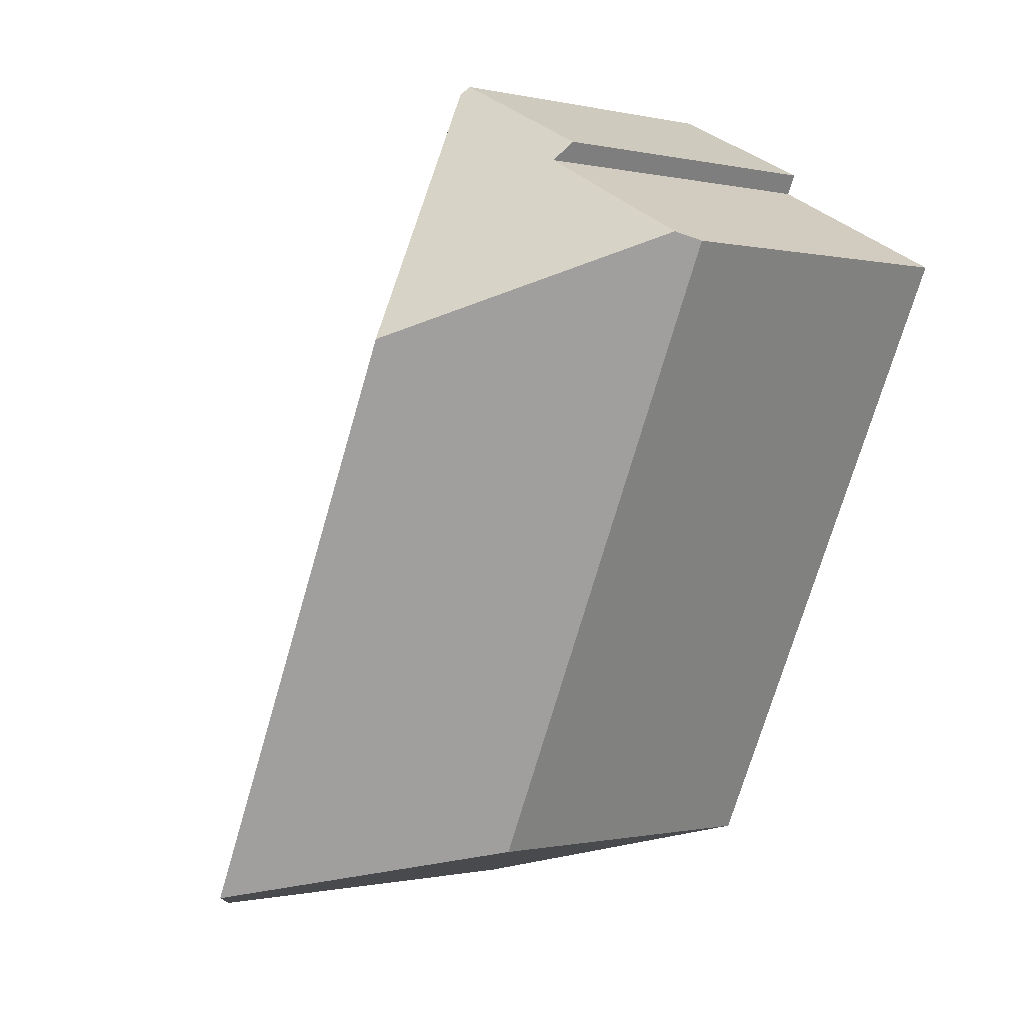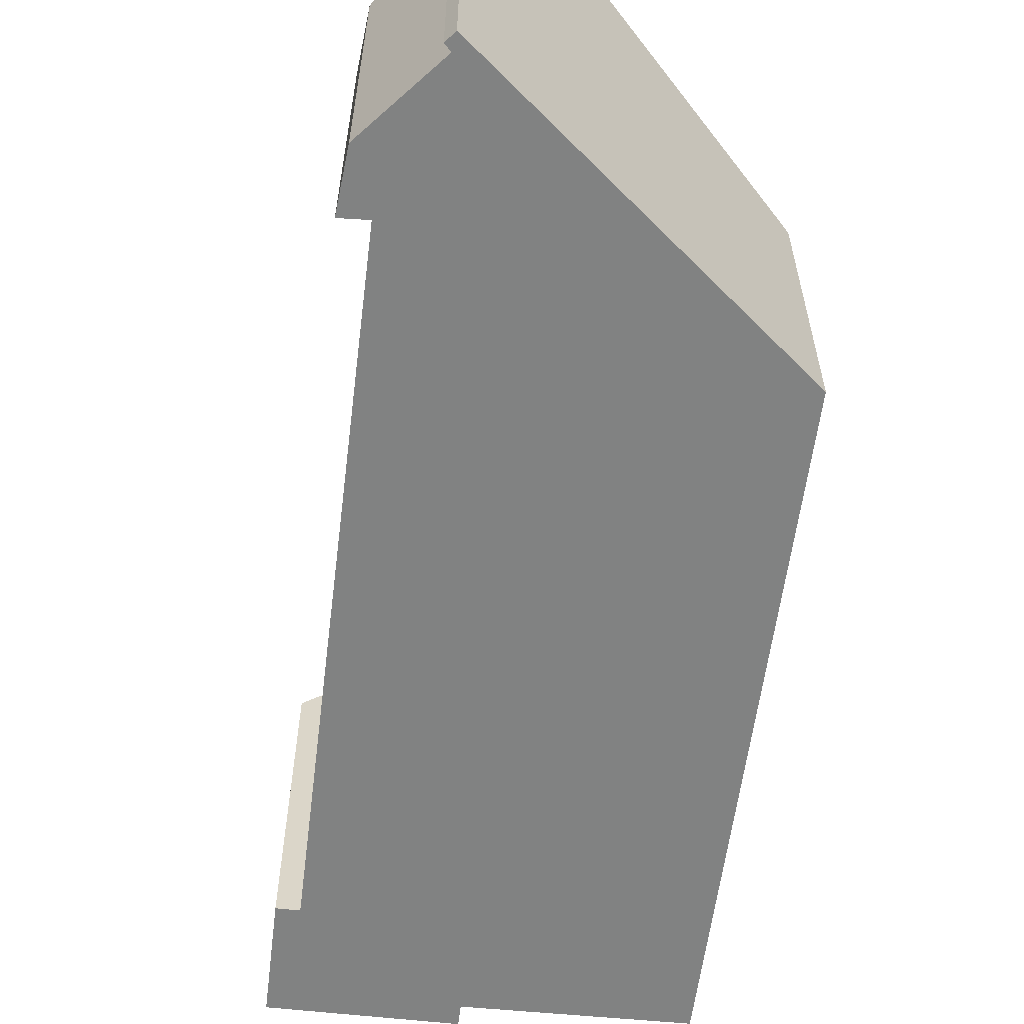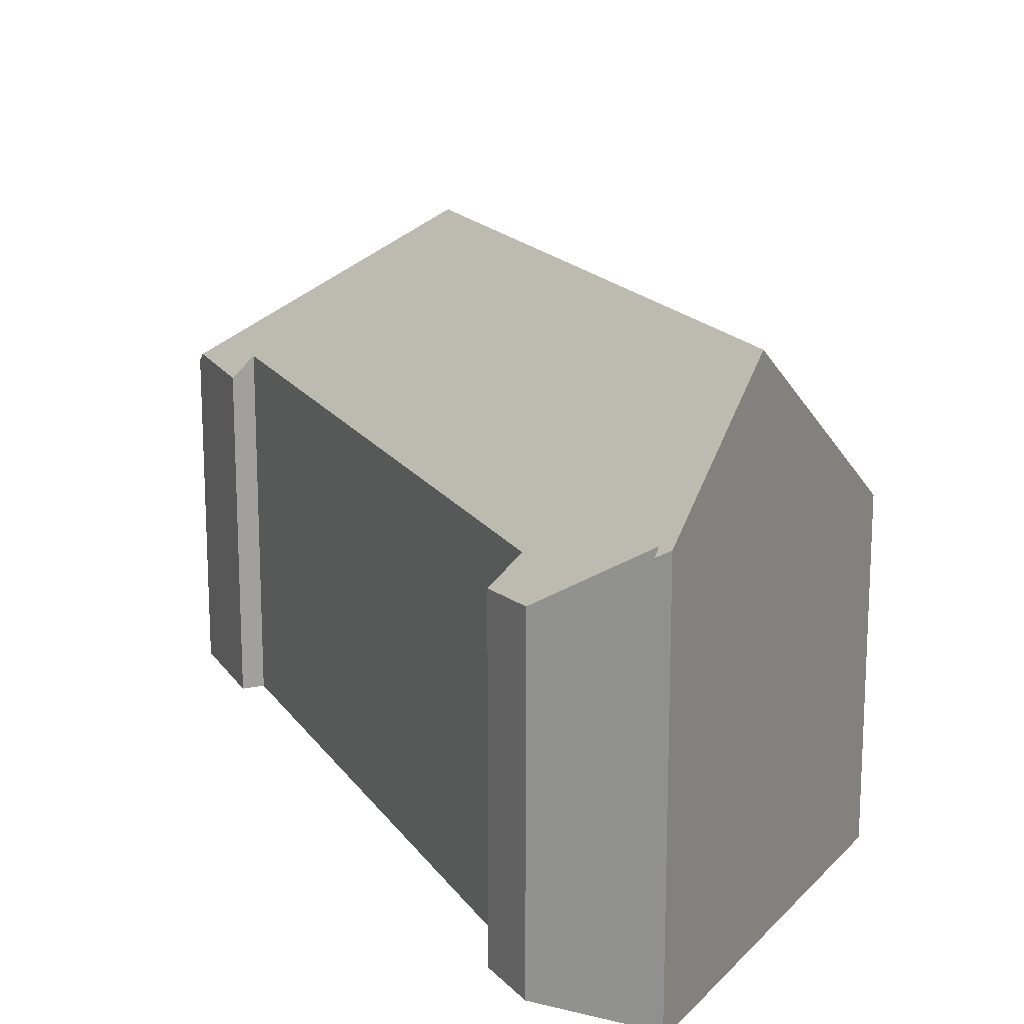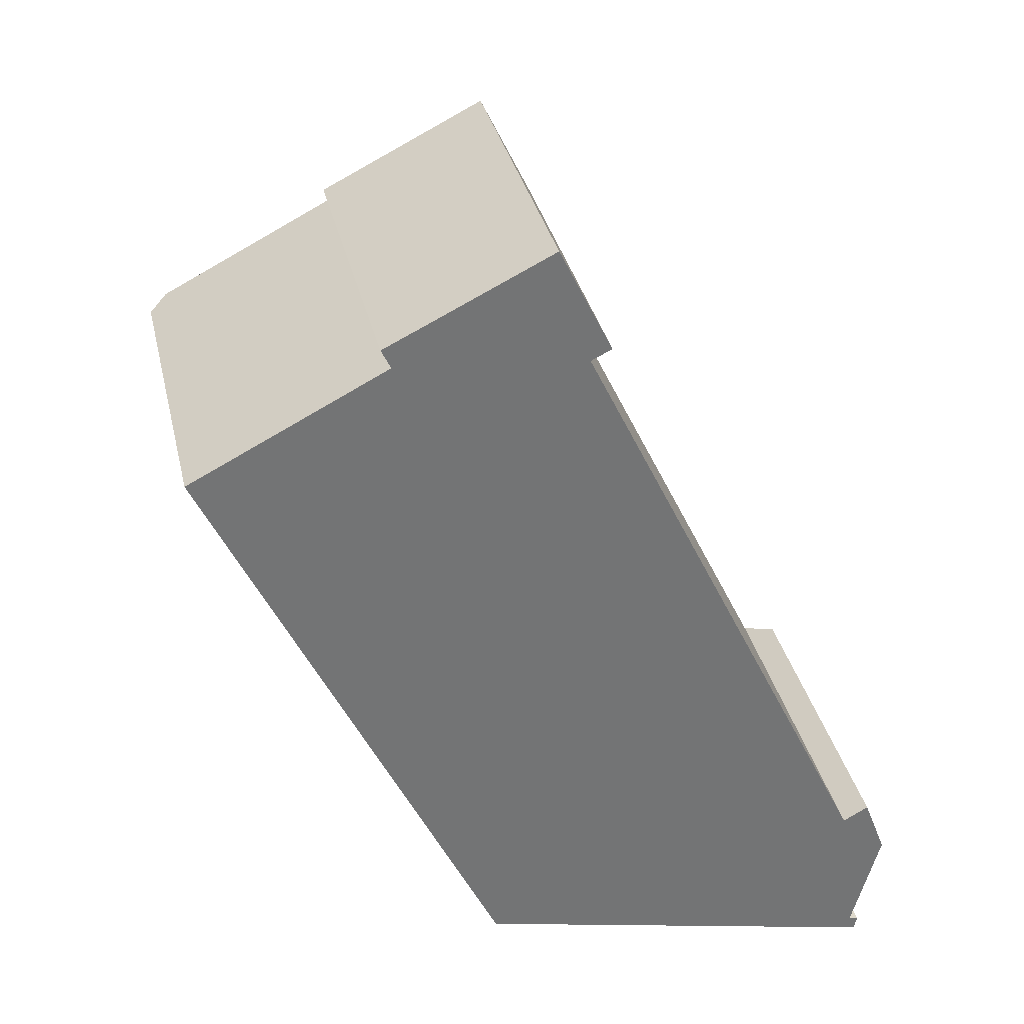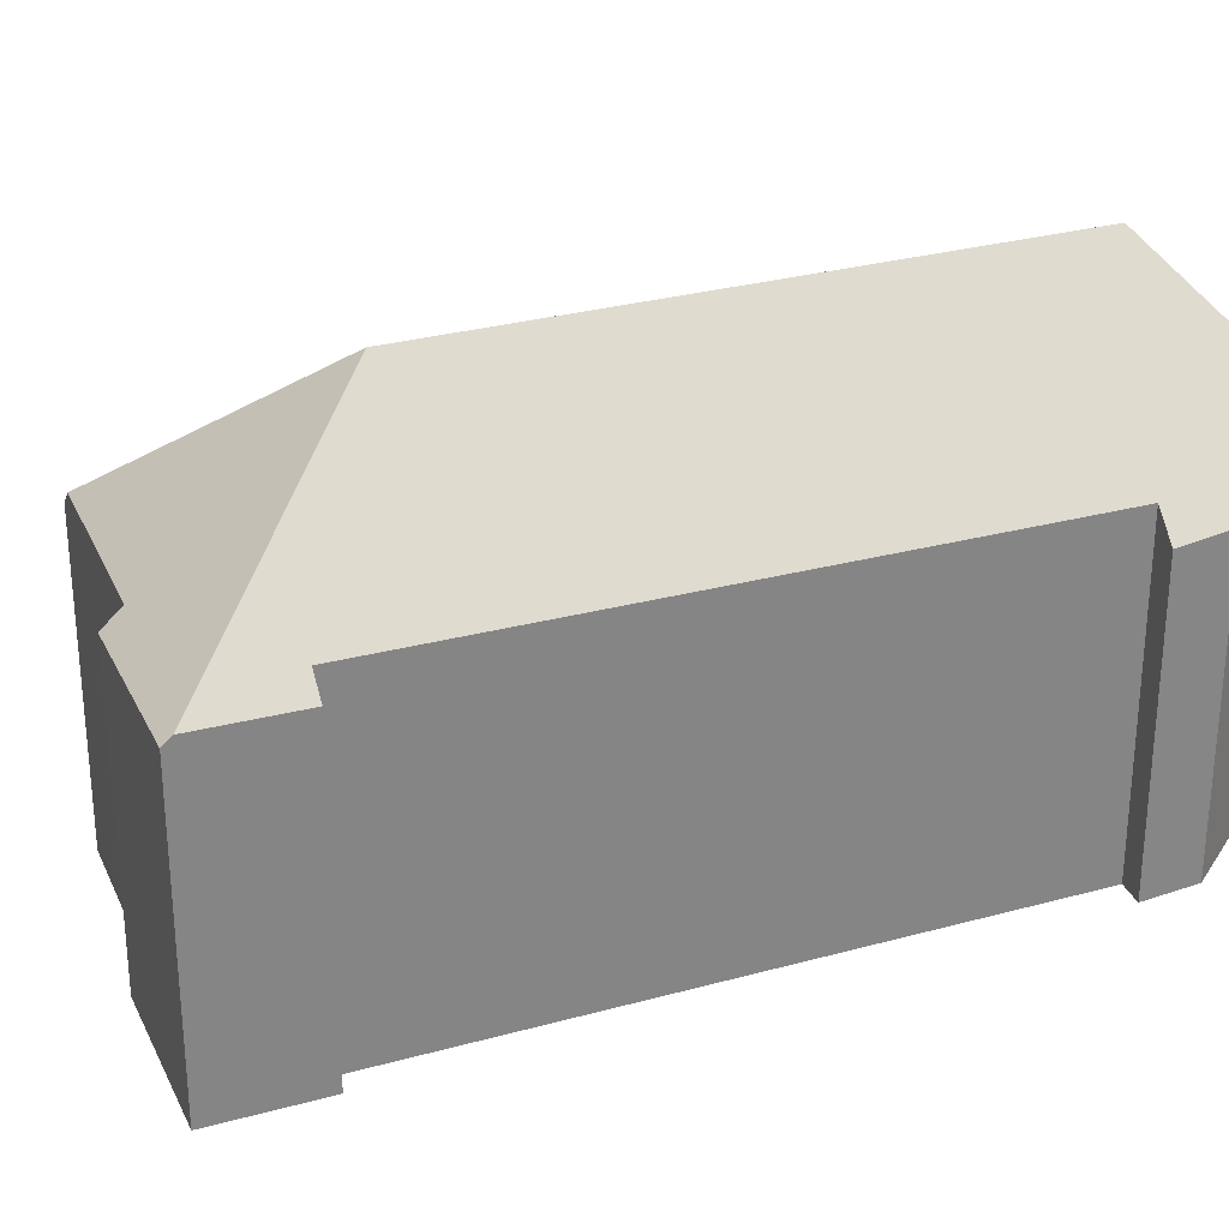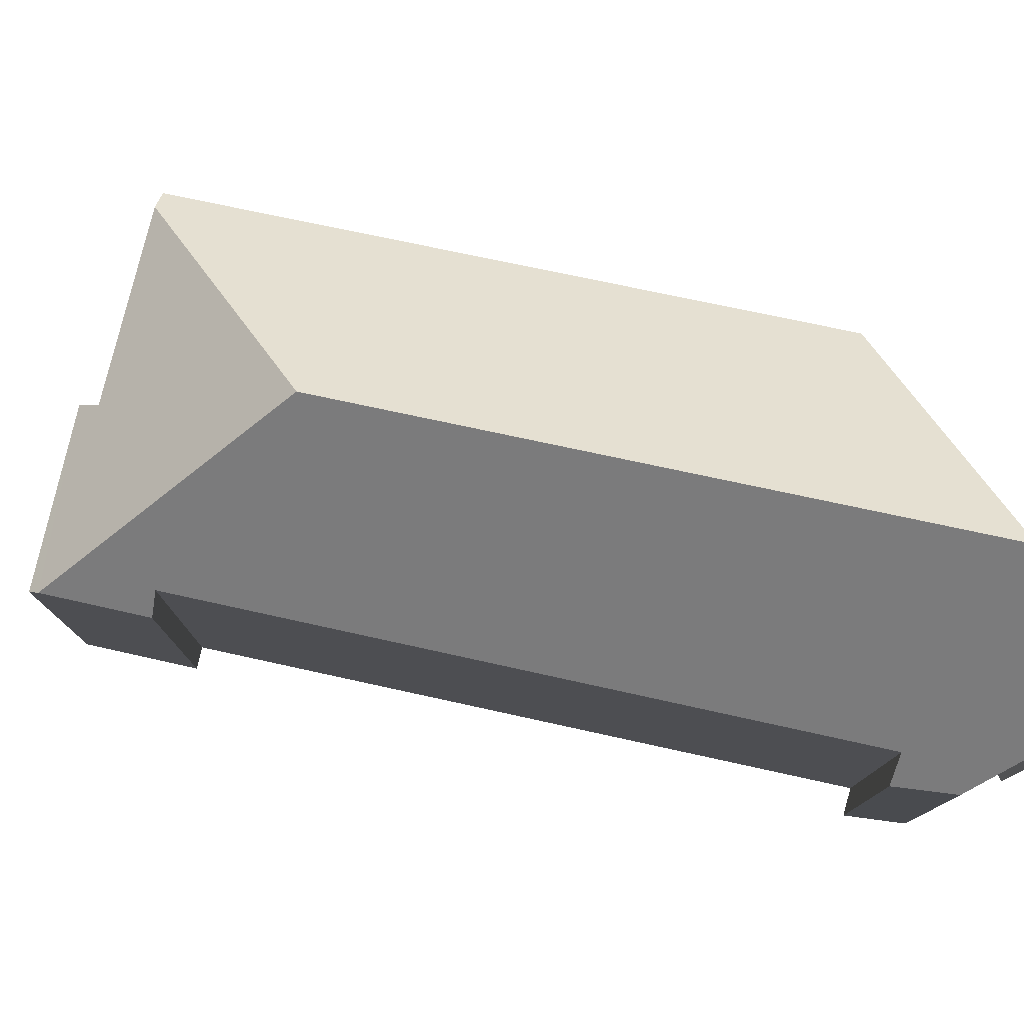
<metadata>
{"format":"obj","ext":"obj","renderer":"f3d","projection":"perspective","resolution":1024,"background":"white","views":[{"elev":-0.6,"azim":-130.5,"up":"+Z"},{"elev":-60.6,"azim":147.3,"up":"+Y"},{"elev":17.2,"azim":131.1,"up":"+Y"},{"elev":34.3,"azim":-12.8,"up":"+Z"},{"elev":28.7,"azim":41.9,"up":"+Y"},{"elev":78.7,"azim":76.6,"up":"+Y"}]}
</metadata>
<code>
v  9.526 9.214 5.137
v  4.983 8.935 3.217
v  9.403 8.976 5.391
v  5.238 9.428 2.693
v  7.24 13.99 -2.337
v  0.486 9.465 0.25
v  14.74 13.99 -18.15
v  19.14 10.63 -18.78
v  19.06 10.85 -19.16
v  18.9 10.8 -18.7
v  19.66 9.064 -15.84
v  18.35 9.656 -14.61
v  10.24 9.752 2.241
v  10.8 9.19 2.517
v  19.04 8.941 -14.22
v  8.374 9.351 -16.67
v  7.756 8.901 -16.53
v  6.862 8.909 -14.62
v  0 8.97 5.493e-16
v  10.24 -1.372e-16 2.241
v  10.8 -1.541e-16 2.517
v  18.35 8.944e-16 -14.61
v  9.526 -3.146e-16 5.137
v  9.403 -3.301e-16 5.391
v  19.04 8.708e-16 -14.22
v  5.238 -1.649e-16 2.693
v  0 0 0
v  0.486 -1.531e-17 0.25
v  4.983 -1.97e-16 3.217
v  19.66 9.701e-16 -15.84
v  18.9 1.145e-15 -18.7
v  19.06 1.173e-15 -19.16
v  19.14 1.15e-15 -18.78
v  14.74 1.112e-15 -18.15
v  8.374 1.021e-15 -16.67
v  7.756 1.012e-15 -16.53
v  6.862 8.953e-16 -14.62
g defaultobject
f 1 2 3
f 2 1 4
f 4 1 5
f 4 5 6
f 7 8 9
f 8 7 10
f 10 7 11
f 11 7 12
f 12 7 5
f 12 5 13
f 13 5 1
f 13 1 14
f 15 11 12
f 16 5 7
f 5 16 17
f 5 17 18
f 5 18 19
f 5 19 6
f 14 20 13
f 20 14 21
f 20 12 13
f 12 20 22
f 1 21 14
f 21 1 3
f 21 3 23
f 23 3 24
f 22 15 12
f 15 22 25
f 19 4 6
f 4 19 26
f 26 19 27
f 26 27 28
f 2 24 3
f 24 2 29
f 15 30 11
f 30 15 25
f 11 31 10
f 31 11 30
f 8 32 9
f 32 8 33
f 31 8 10
f 8 31 33
f 32 7 9
f 7 32 16
f 16 32 34
f 16 34 17
f 17 34 35
f 17 35 36
f 36 18 17
f 18 36 19
f 19 36 27
f 27 36 37
f 26 2 4
f 2 26 29
f 25 22 30
f 33 34 32
f 34 33 31
f 34 31 30
f 34 30 35
f 35 30 22
f 35 22 20
f 35 20 36
f 36 20 37
f 37 20 27
f 27 20 21
f 27 21 26
f 26 21 23
f 27 26 28
f 26 23 29
f 29 23 24

</code>
